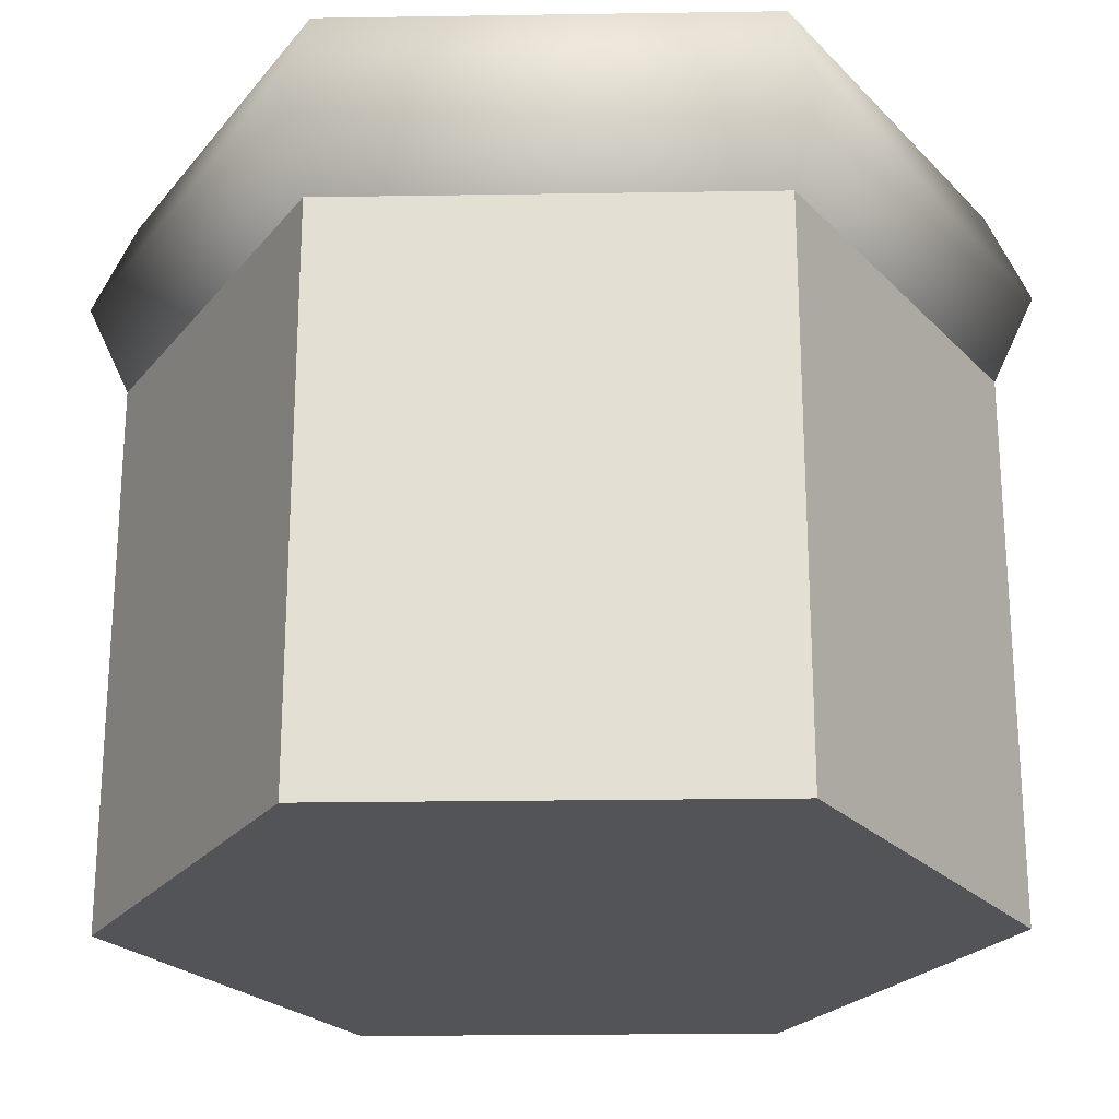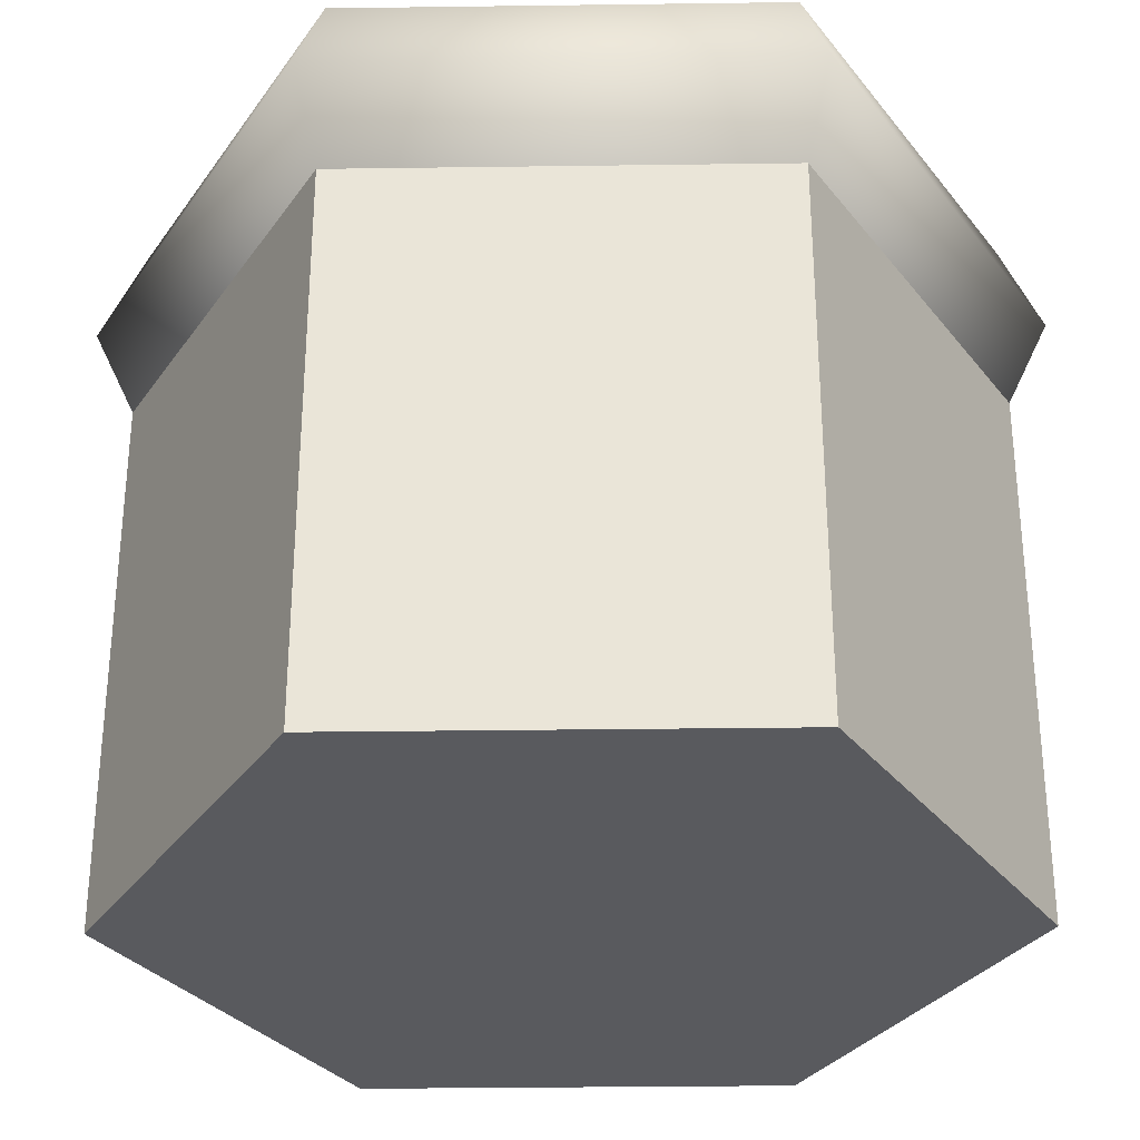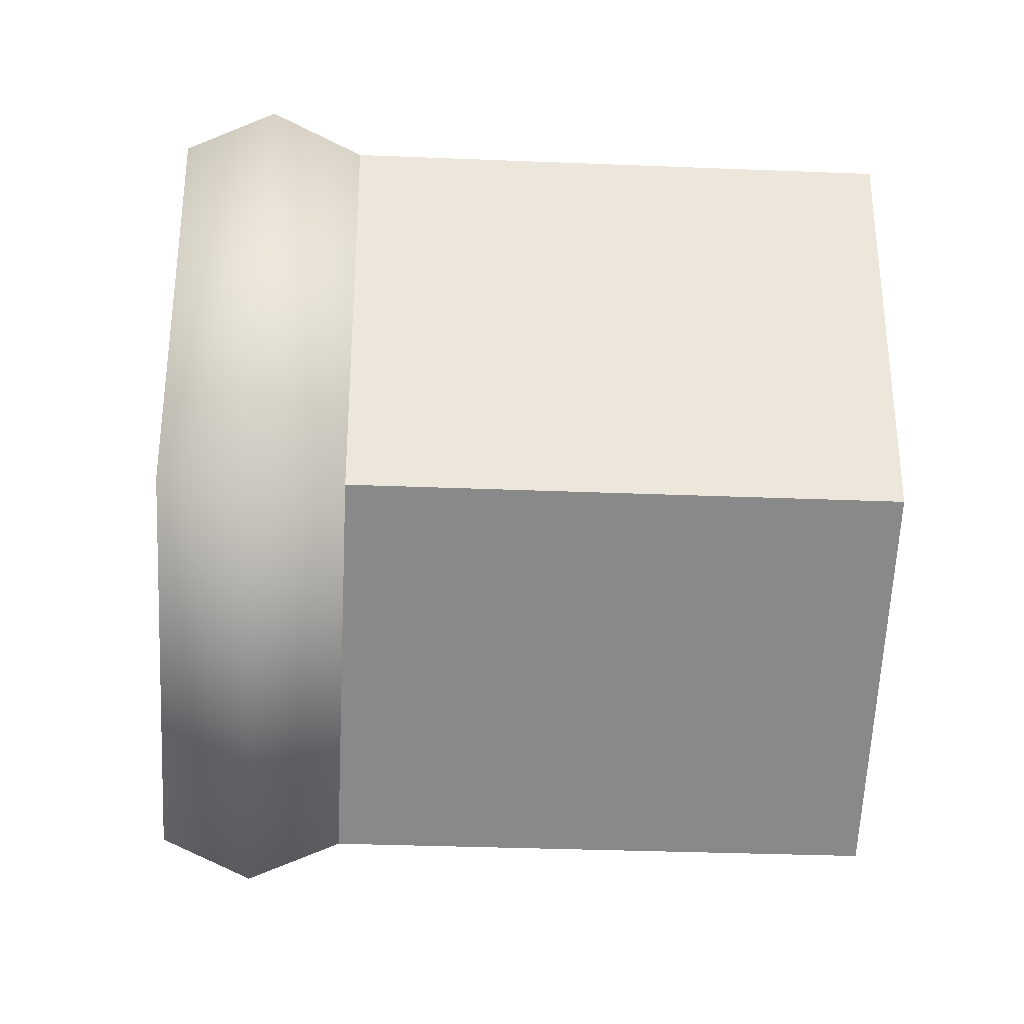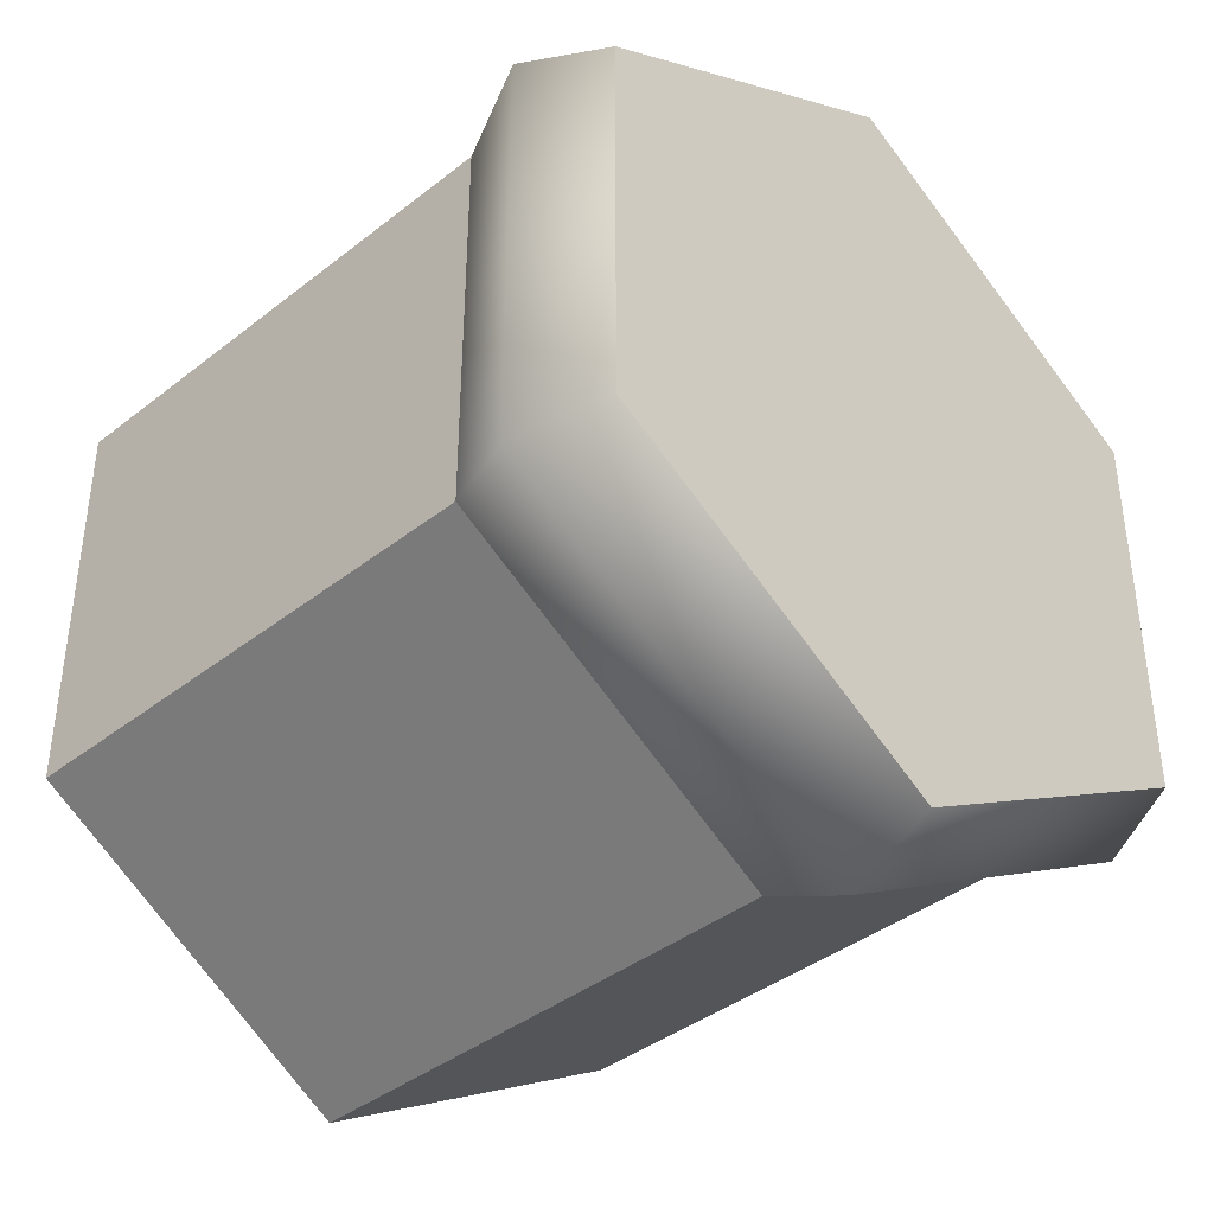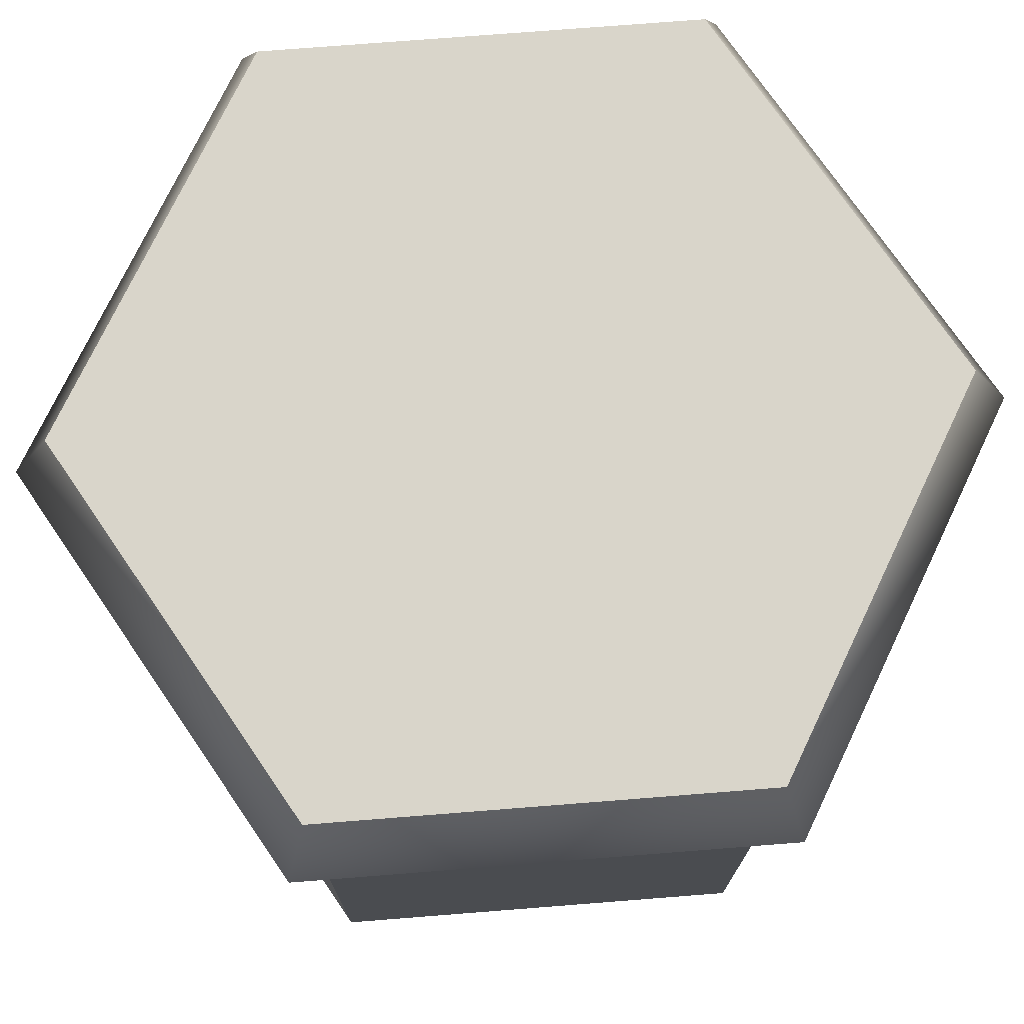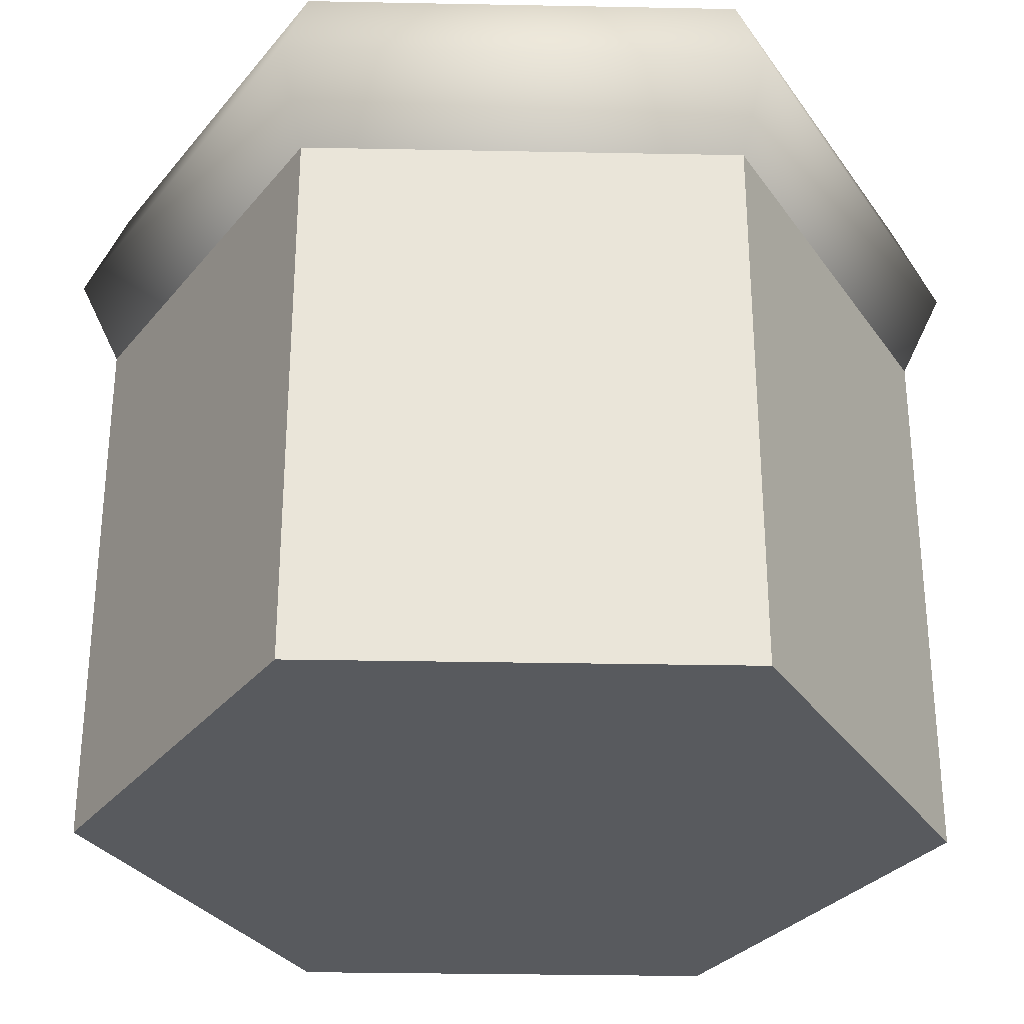
<metadata>
{"format":"obj","ext":"obj","renderer":"f3d","projection":"perspective","resolution":1024,"background":"white","views":[{"elev":-23.6,"azim":-148.5,"up":"+Y"},{"elev":-31.4,"azim":151.1,"up":"+Y"},{"elev":-32.9,"azim":-93.2,"up":"+Z"},{"elev":-39.7,"azim":134.2,"up":"+Z"},{"elev":74.7,"azim":-154.5,"up":"+Y"},{"elev":-30.7,"azim":-31.6,"up":"+Y"}]}
</metadata>
<code>
g block-grass-hexagon
v 0.5 1 -0.2887 1 1 1
v 0.5 1 0.2887 1 1 1
v 5.198e-14 1 -0.5774 1 1 1
v 5.198e-14 1 0.5774 1 1 1
v -0.5 1 -0.2887 1 1 1
v -0.5 1 0.2887 1 1 1
v 0.55 0.875 -0.3175 1 1 1
v 0.55 0.875 0.3175 1 1 1
v 5.198e-14 0.875 0.6351 1 1 1
v -0.55 0.875 0.3175 1 1 1
v -0.55 0.875 -0.3175 1 1 1
v 5.198e-14 0.875 -0.6351 1 1 1
v -0.5 0.75 -0.2887 1 1 1
v -0.5 0.75 0.2887 1 1 1
v 5.198e-14 0.75 -0.5774 1 1 1
v 0.5 0.75 -0.2887 1 1 1
v 0.5 0.75 0.2887 1 1 1
v 5.198e-14 0.75 0.5774 1 1 1
v 4.909e-14 0 0.5774 1 1 1
v -0.5 0 0.2887 1 1 1
v 4.909e-14 0.75 0.5774 1 1 1
v 0.5 0 0.2887 1 1 1
v 0.5 0 -0.2887 1 1 1
v 4.909e-14 0 -0.5774 1 1 1
v -0.5 0 -0.2887 1 1 1
v 4.909e-14 0.75 -0.5774 1 1 1
f 3 2 1
f 2 3 4
f 4 3 5
f 4 5 6
f 1 8 7
f 8 1 2
f 4 10 9
f 10 4 6
f 5 12 11
f 12 5 3
f 13 10 11
f 10 13 14
f 10 5 11
f 5 10 6
f 11 15 13
f 15 11 12
f 3 7 12
f 7 3 1
f 8 16 7
f 16 8 17
f 9 14 18
f 14 9 10
f 12 16 15
f 16 12 7
f 2 9 8
f 9 2 4
f 8 18 17
f 18 8 9
f 21 20 19
f 20 21 14
f 19 23 22
f 23 19 24
f 24 19 20
f 24 20 25
f 17 19 22
f 19 17 21
f 13 24 25
f 24 13 26
f 26 23 24
f 23 26 16
f 20 13 25
f 13 20 14
f 17 23 16
f 23 17 22
g block-grass-hexagon
f 3 2 1
f 2 3 4
f 4 3 5
f 4 5 6
f 1 8 7
f 8 1 2
f 4 10 9
f 10 4 6
f 5 12 11
f 12 5 3
f 13 10 11
f 10 13 14
f 10 5 11
f 5 10 6
f 11 15 13
f 15 11 12
f 3 7 12
f 7 3 1
f 8 16 7
f 16 8 17
f 9 14 18
f 14 9 10
f 12 16 15
f 16 12 7
f 2 9 8
f 9 2 4
f 8 18 17
f 18 8 9
f 21 20 19
f 20 21 14
f 19 23 22
f 23 19 24
f 24 19 20
f 24 20 25
f 17 19 22
f 19 17 21
f 13 24 25
f 24 13 26
f 26 23 24
f 23 26 16
f 20 13 25
f 13 20 14
f 17 23 16
f 23 17 22

</code>
